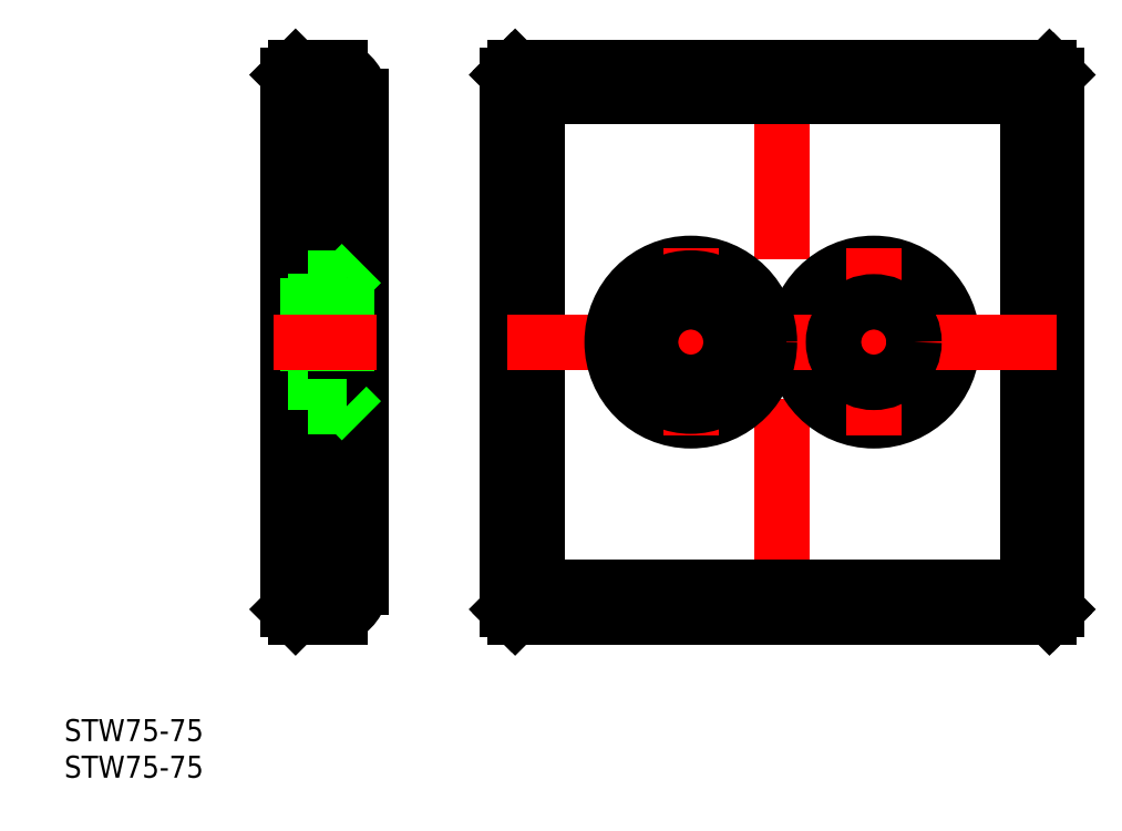
<metadata>
{"format":"dxf","ext":"dxf","renderer":"ezdxf+matplotlib","layout":"modelspace","background":"white","min_lineweight":24,"dpi":150}
</metadata>
<code>
0
SECTION
2
ENTITIES
0
LINE
8
0
10
-60.5
20
-37.5
30
0
11
-60.5
21
37.5
31
0
0
LINE
8
0
10
-66.5
20
37.5
30
0
11
-66.5
21
-37.5
31
0
0
LINE
8
0
10
33.5
20
-33.5
30
0
11
33.5
21
33.5
31
0
0
LINE
8
0
10
-33.5
20
33.5
30
0
11
-33.5
21
-33.5
31
0
0
LINE
8
CENTER
10
0
20
-39.5
30
0
11
0
21
39.5
31
0
0
LINE
8
0
10
37.5
20
-36.5
30
0
11
37.5
21
36.5
31
0
0
LINE
8
0
10
-37.5
20
36.5
30
0
11
-37.5
21
-36.5
31
0
0
LINE
8
0
10
-67.5
20
36.5
30
0
11
-67.5
21
-36.5
31
0
0
LINE
8
0
10
-57.5
20
-33.5
30
0
11
-57.5
21
33.5
31
0
0
LINE
8
0
10
-59.5
20
8.75
30
0
11
-59.5
21
-8.75
31
0
0
LINE
8
0
10
-64.8
20
8.75
30
0
11
-64.8
21
-8.75
31
0
0
LINE
8
0
10
-60.5
20
-36.5
30
0
11
-67.5
21
-36.5
31
0
0
LINE
8
0
10
-66.5
20
-37.5
30
0
11
-60.5
21
-37.5
31
0
0
LINE
8
0
10
-67.5
20
-36.5
30
0
11
-66.5
21
-37.5
31
0
0
ARC
8
0
10
-62.46
20
-32.9
30
0
40
5
50
293.1
51
353.1
0
ARC
8
0
10
-62.46
20
-41.1
30
0
40
5
50
55.05
51
66.87
0
LINE
8
0
10
-59.5
20
-8.75
30
0
11
-57.5
21
-10.75
31
0
0
LINE
8
0
10
-64.8
20
-8.75
30
0
11
-59.5
21
-8.75
31
0
0
LINE
8
0
10
-67.5
20
5.5
30
0
11
-64.8
21
5.5
31
0
0
LINE
8
0
10
-67.5
20
-5.5
30
0
11
-64.8
21
-5.5
31
0
0
LINE
8
CENTER
10
-69.5
20
1.137e-13
30
0
11
-55.5
21
9.95e-14
31
0
0
LINE
8
0
10
-59.5
20
8.75
30
0
11
-57.5
21
10.75
31
0
0
LINE
8
0
10
-64.8
20
8.75
30
0
11
-59.5
21
8.75
31
0
0
LINE
8
0
10
33.5
20
-33.5
30
0
11
-33.5
21
-33.5
31
0
0
CIRCLE
8
0
10
12.5
20
1.137e-13
30
0
40
10.75
0
CIRCLE
8
0
10
12.5
20
1.137e-13
30
0
40
8.75
0
LINE
8
CENTER
10
-37.5
20
1.137e-13
30
0
11
37.5
21
1.137e-13
31
0
0
LINE
8
0
10
-36.5
20
-37.5
30
0
11
36.5
21
-37.5
31
0
0
CIRCLE
8
0
10
-12.5
20
1.137e-13
30
0
40
10.75
0
LINE
8
CENTER
10
-12.5
20
-12.75
30
0
11
-12.5
21
12.75
31
0
0
CIRCLE
8
0
10
-12.5
20
1.137e-13
30
0
40
8.75
0
LINE
8
0
10
-33.5
20
-33.5
30
0
11
-37
21
-37
31
0
0
LINE
8
0
10
-37.5
20
-36.5
30
0
11
-36.5
21
-37.5
31
0
0
CIRCLE
8
0
10
-12.5
20
1.137e-13
30
0
40
5.5
0
LINE
8
CENTER
10
12.5
20
-12.75
30
0
11
12.5
21
12.75
31
0
0
LINE
8
0
10
33.5
20
-33.5
30
0
11
37
21
-37
31
0
0
LINE
8
0
10
36.5
20
-37.5
30
0
11
37.5
21
-36.5
31
0
0
CIRCLE
8
0
10
12.5
20
1.137e-13
30
0
40
5.5
0
LINE
8
0
10
-67.5
20
36.5
30
0
11
-60.5
21
36.5
31
0
0
LINE
8
0
10
-60.5
20
37.5
30
0
11
-66.5
21
37.5
31
0
0
LINE
8
0
10
-66.5
20
37.5
30
0
11
-67.5
21
36.5
31
0
0
ARC
8
0
10
-62.46
20
32.9
30
0
40
5
50
6.87
51
66.87
0
ARC
8
0
10
-62.46
20
41.1
30
0
40
5
50
293.1
51
305
0
LINE
8
0
10
-33.5
20
33.5
30
0
11
33.5
21
33.5
31
0
0
LINE
8
0
10
36.5
20
37.5
30
0
11
-36.5
21
37.5
31
0
0
LINE
8
0
10
-37
20
37
30
0
11
-33.5
21
33.5
31
0
0
LINE
8
0
10
-36.5
20
37.5
30
0
11
-37.5
21
36.5
31
0
0
LINE
8
0
10
33.5
20
33.5
30
0
11
37
21
37
31
0
0
LINE
8
0
10
36.5
20
37.5
30
0
11
37.5
21
36.5
31
0
0
TEXT
8
0
10
-98.09
20
-54.5
30
0
40
3
1
STW75-75
0
TEXT
8
0
10
-98.09
20
-59.5
30
0
40
3
1
STW75-75
0
ENDSEC
0
EOF

</code>
